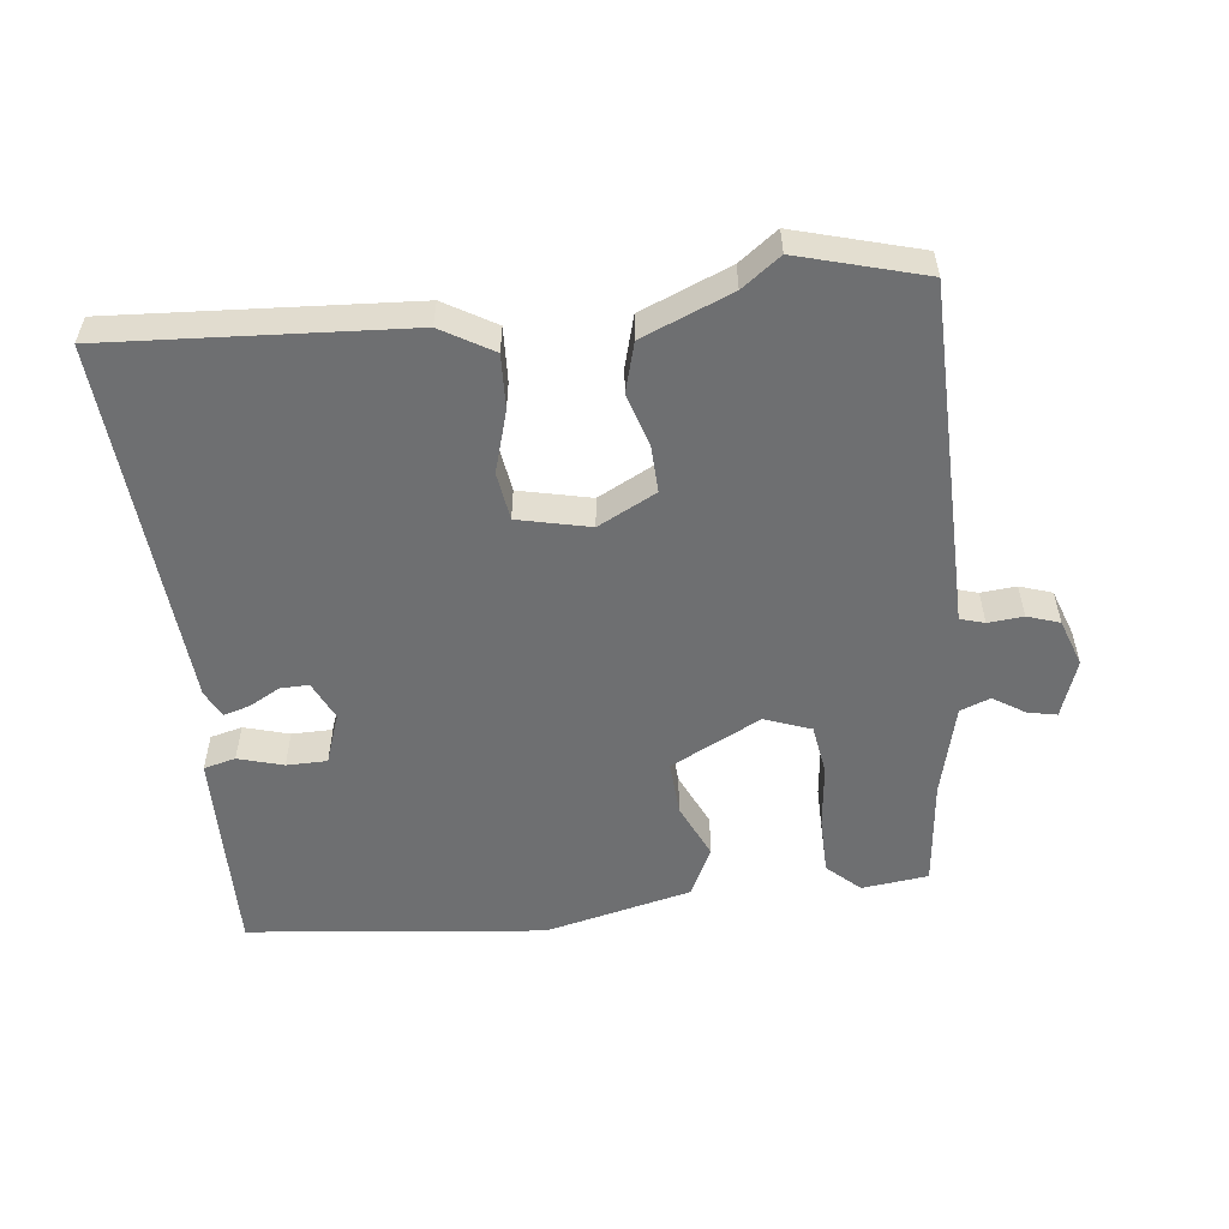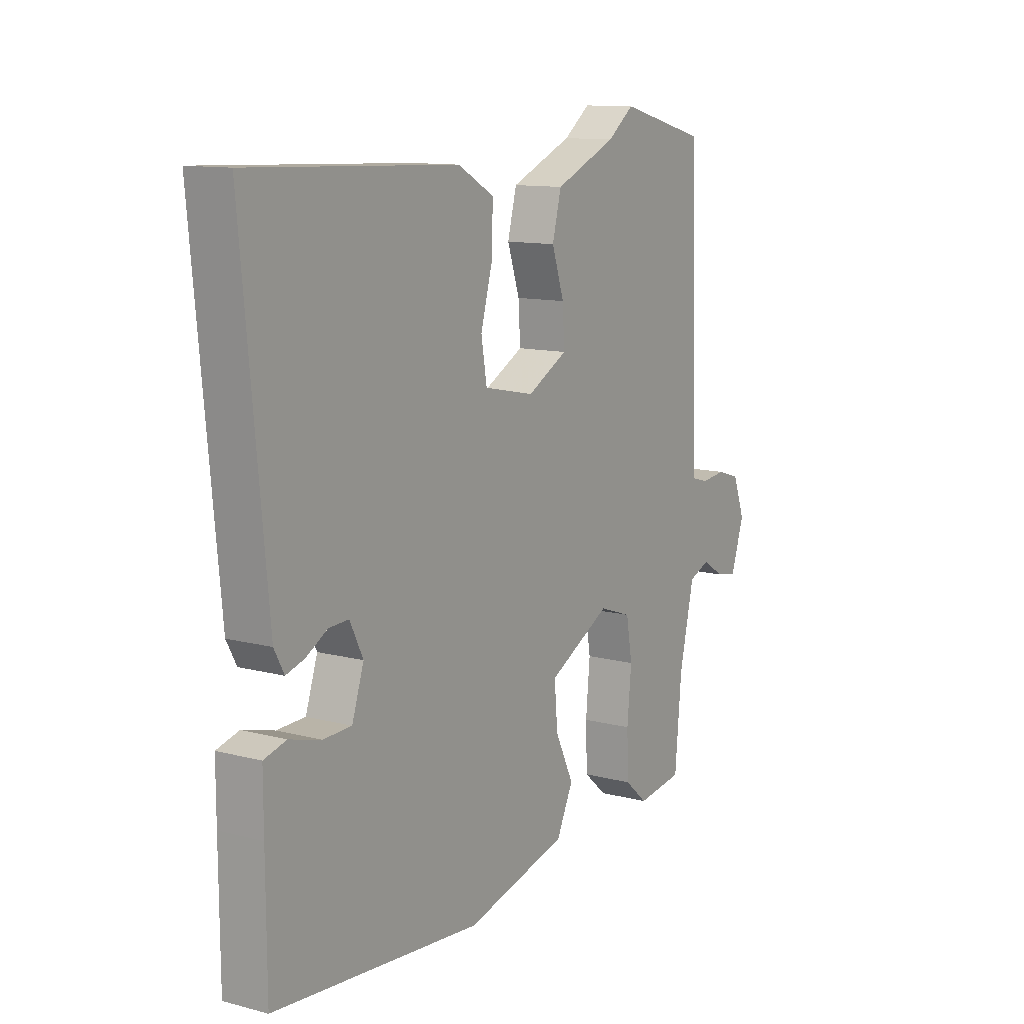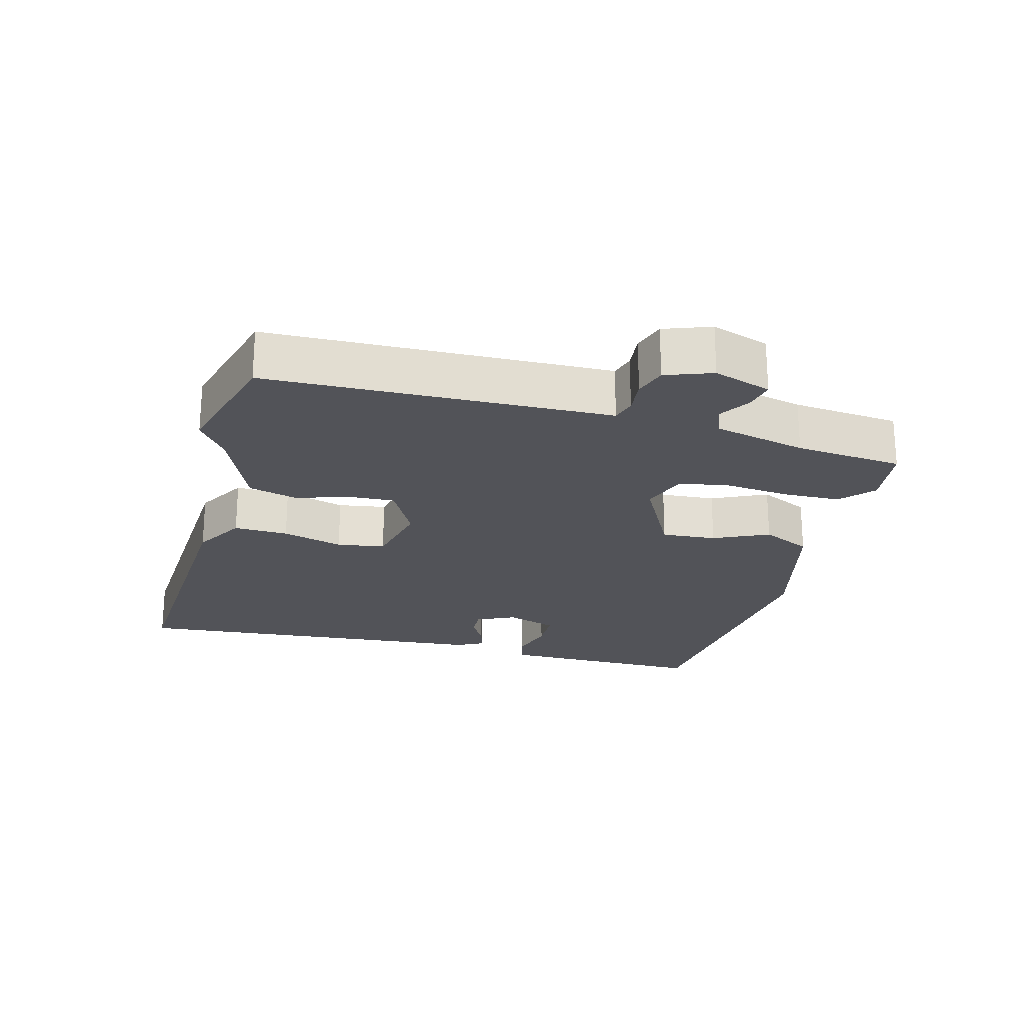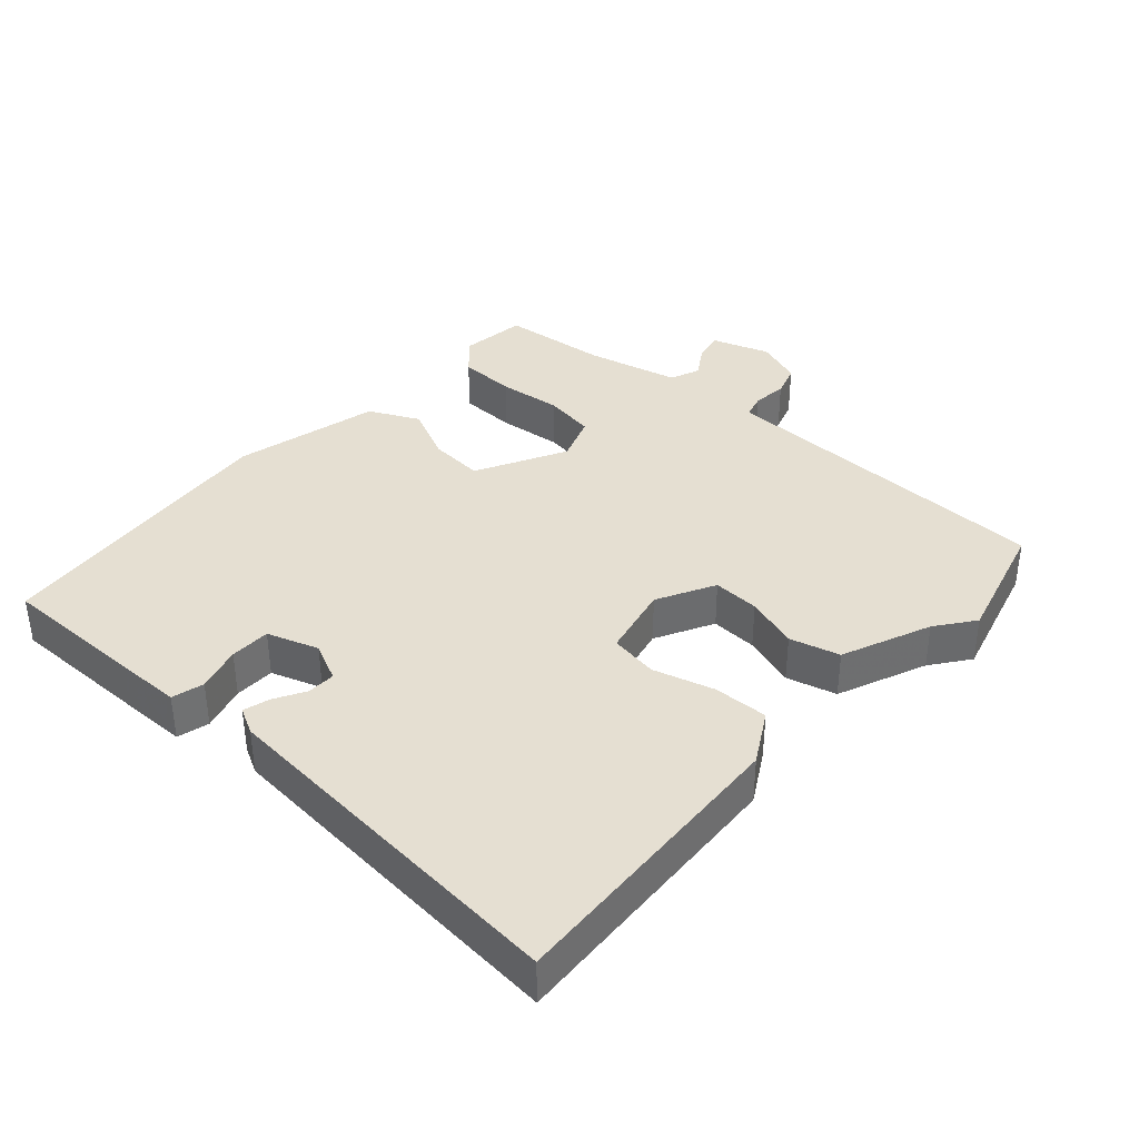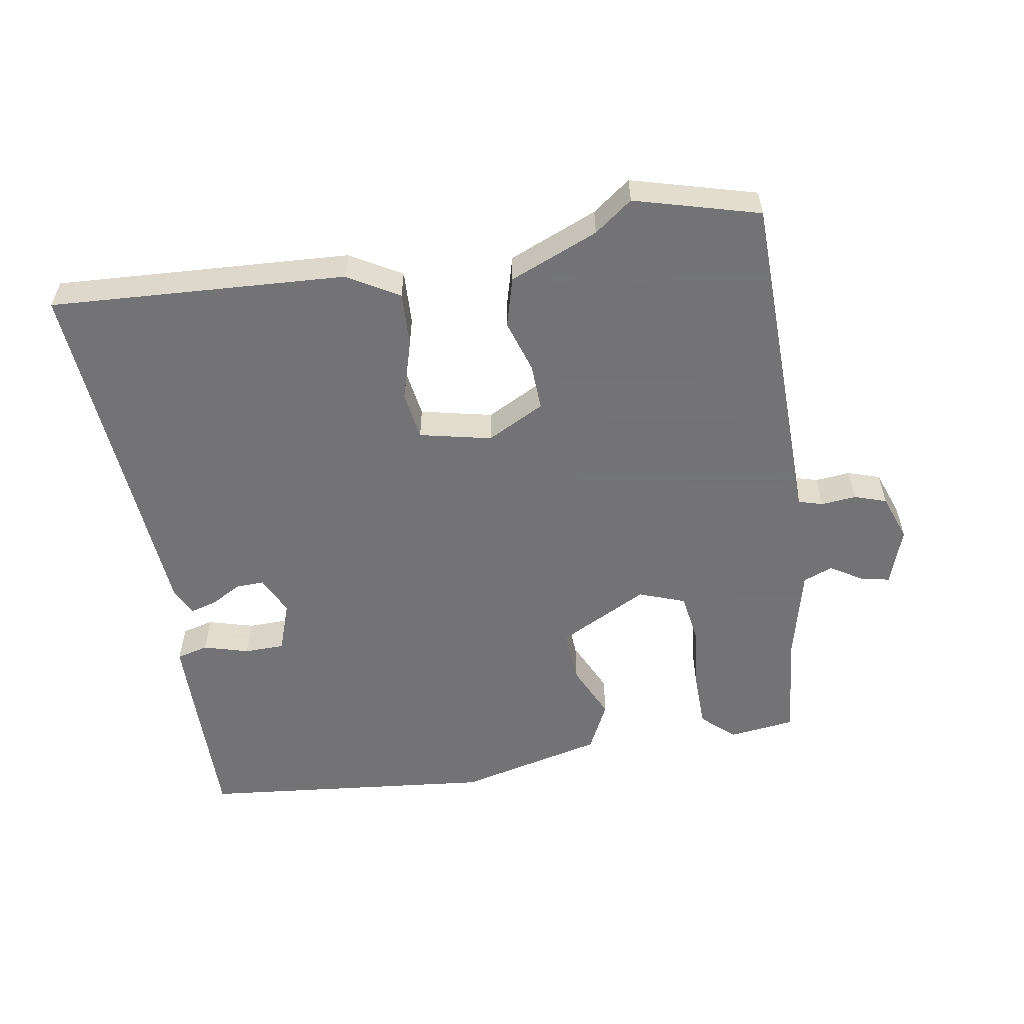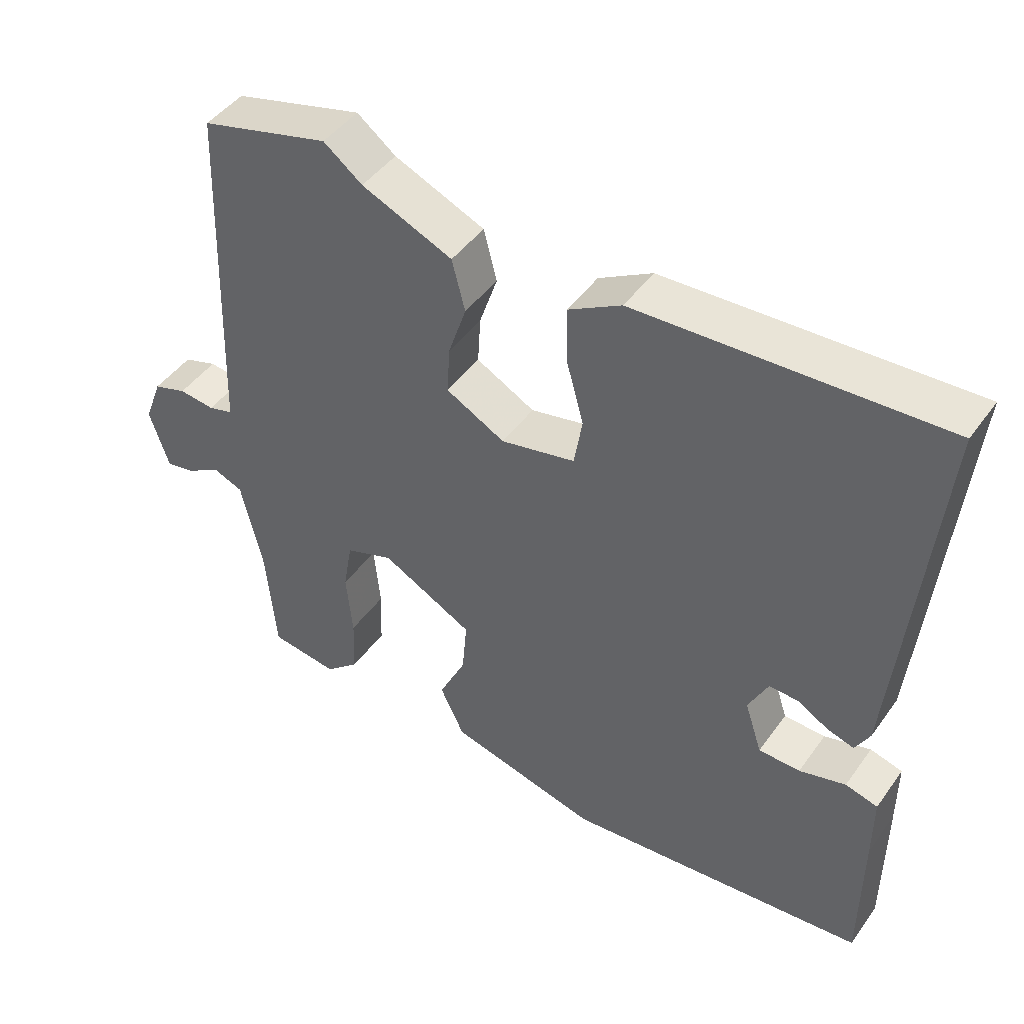
<metadata>
{"format":"obj","ext":"obj","renderer":"f3d","projection":"perspective","resolution":1024,"background":"white","views":[{"elev":-54.6,"azim":5.3,"up":"+Y"},{"elev":11.7,"azim":-57.7,"up":"+Z"},{"elev":-22.7,"azim":74.5,"up":"+Y"},{"elev":37.5,"azim":-48.8,"up":"+Y"},{"elev":-56.0,"azim":8.5,"up":"+Y"},{"elev":45.5,"azim":-146.5,"up":"+Z"}]}
</metadata>
<code>
v -0.512 0.07 -0.481
v -0.513 0.07 -0.268
v -0.513 0.07 -0.171
v -0.466 0.07 -0.158
v -0.399 0.07 -0.176
v -0.339 0.07 -0.174
v -0.314 0.07 -0.098
v -0.342 0.07 -0.041
v -0.384 0.07 -0.043
v -0.429 0.07 -0.069
v -0.468 0.07 -0.081
v -0.489 0.07 -0.042
v -0.541 0.07 0.503
v -0.101 0.07 0.485
v -0.024 0.07 0.442
v -0.026 0.07 0.361
v -0.051 0.07 0.27
v -0.039 0.07 0.199
v 0.068 0.07 0.177
v 0.153 0.07 0.223
v 0.149 0.07 0.292
v 0.123 0.07 0.37
v 0.142 0.07 0.444
v 0.273 0.07 0.501
v 0.329 0.07 0.544
v 0.515 0.07 0.496
v 0.531 0.07 0.048
v 0.533 0.07 -0.012
v 0.569 0.07 -0.022
v 0.621 0.07 -0.016
v 0.669 0.07 -0.031
v 0.695 0.07 -0.1
v 0.667 0.07 -0.186
v 0.624 0.07 -0.178
v 0.576 0.07 -0.149
v 0.532 0.07 -0.167
v 0.501 0.07 -0.304
v 0.487 0.07 -0.464
v 0.389 0.07 -0.478
v 0.34 0.07 -0.435
v 0.337 0.07 -0.35
v 0.346 0.07 -0.255
v 0.333 0.07 -0.18
v 0.264 0.07 -0.156
v 0.132 0.07 -0.227
v 0.139 0.07 -0.308
v 0.178 0.07 -0.389
v 0.143 0.07 -0.463
v -0.073 0.07 -0.519
v -0.512 0 -0.481
v -0.513 0 -0.268
v -0.513 0 -0.171
v -0.466 0 -0.158
v -0.399 0 -0.176
v -0.339 0 -0.174
v -0.314 0 -0.098
v -0.342 0 -0.041
v -0.384 0 -0.043
v -0.429 0 -0.069
v -0.468 0 -0.081
v -0.489 0 -0.042
v -0.541 0 0.503
v -0.101 0 0.485
v -0.024 0 0.442
v -0.026 0 0.361
v -0.051 0 0.27
v -0.039 0 0.199
v 0.068 0 0.177
v 0.153 0 0.223
v 0.149 0 0.292
v 0.123 0 0.37
v 0.142 0 0.444
v 0.273 0 0.501
v 0.329 0 0.544
v 0.515 0 0.496
v 0.531 0 0.048
v 0.533 0 -0.012
v 0.569 0 -0.022
v 0.621 0 -0.016
v 0.669 0 -0.031
v 0.695 0 -0.1
v 0.667 0 -0.186
v 0.624 0 -0.178
v 0.576 0 -0.149
v 0.532 0 -0.167
v 0.501 0 -0.304
v 0.487 0 -0.464
v 0.389 0 -0.478
v 0.34 0 -0.435
v 0.337 0 -0.35
v 0.346 0 -0.255
v 0.333 0 -0.18
v 0.264 0 -0.156
v 0.132 0 -0.227
v 0.139 0 -0.308
v 0.178 0 -0.389
v 0.143 0 -0.463
v -0.073 0 -0.519
f 46 47 48 49
f 45 46 49 1
f 44 45 1 2
f 39 40 41 42
f 37 38 39 42
f 36 37 42 43
f 35 36 43 44
f 33 34 35
f 32 33 35
f 29 30 31 32
f 28 29 32 35
f 25 26 27 28
f 24 25 28 35
f 21 22 23 24
f 20 21 24 35
f 19 20 35 44
f 14 15 16 17
f 14 17 18
f 13 14 18
f 12 13 18
f 9 10 11 12
f 8 9 12 18
f 7 8 18 19
f 2 3 4 5
f 2 5 6
f 44 2 6
f 6 7 19 44
f 98 97 96 95
f 50 98 95 94
f 51 50 94 93
f 91 90 89 88
f 91 88 87 86
f 92 91 86 85
f 93 92 85 84
f 84 83 82
f 84 82 81
f 81 80 79 78
f 84 81 78 77
f 77 76 75 74
f 84 77 74 73
f 73 72 71 70
f 84 73 70 69
f 93 84 69 68
f 66 65 64 63
f 67 66 63
f 67 63 62
f 67 62 61
f 61 60 59 58
f 67 61 58 57
f 68 67 57 56
f 54 53 52 51
f 55 54 51
f 55 51 93
f 93 68 56 55
f 1 50 51 2
f 2 51 52 3
f 3 52 53 4
f 4 53 54 5
f 5 54 55 6
f 6 55 56 7
f 7 56 57 8
f 8 57 58 9
f 9 58 59 10
f 10 59 60 11
f 11 60 61 12
f 12 61 62 13
f 13 62 63 14
f 14 63 64 15
f 15 64 65 16
f 16 65 66 17
f 17 66 67 18
f 18 67 68 19
f 19 68 69 20
f 20 69 70 21
f 21 70 71 22
f 22 71 72 23
f 23 72 73 24
f 24 73 74 25
f 25 74 75 26
f 26 75 76 27
f 27 76 77 28
f 28 77 78 29
f 29 78 79 30
f 30 79 80 31
f 31 80 81 32
f 32 81 82 33
f 33 82 83 34
f 34 83 84 35
f 35 84 85 36
f 36 85 86 37
f 37 86 87 38
f 38 87 88 39
f 39 88 89 40
f 40 89 90 41
f 41 90 91 42
f 42 91 92 43
f 43 92 93 44
f 44 93 94 45
f 45 94 95 46
f 46 95 96 47
f 47 96 97 48
f 48 97 98 49
f 49 98 50 1

</code>
